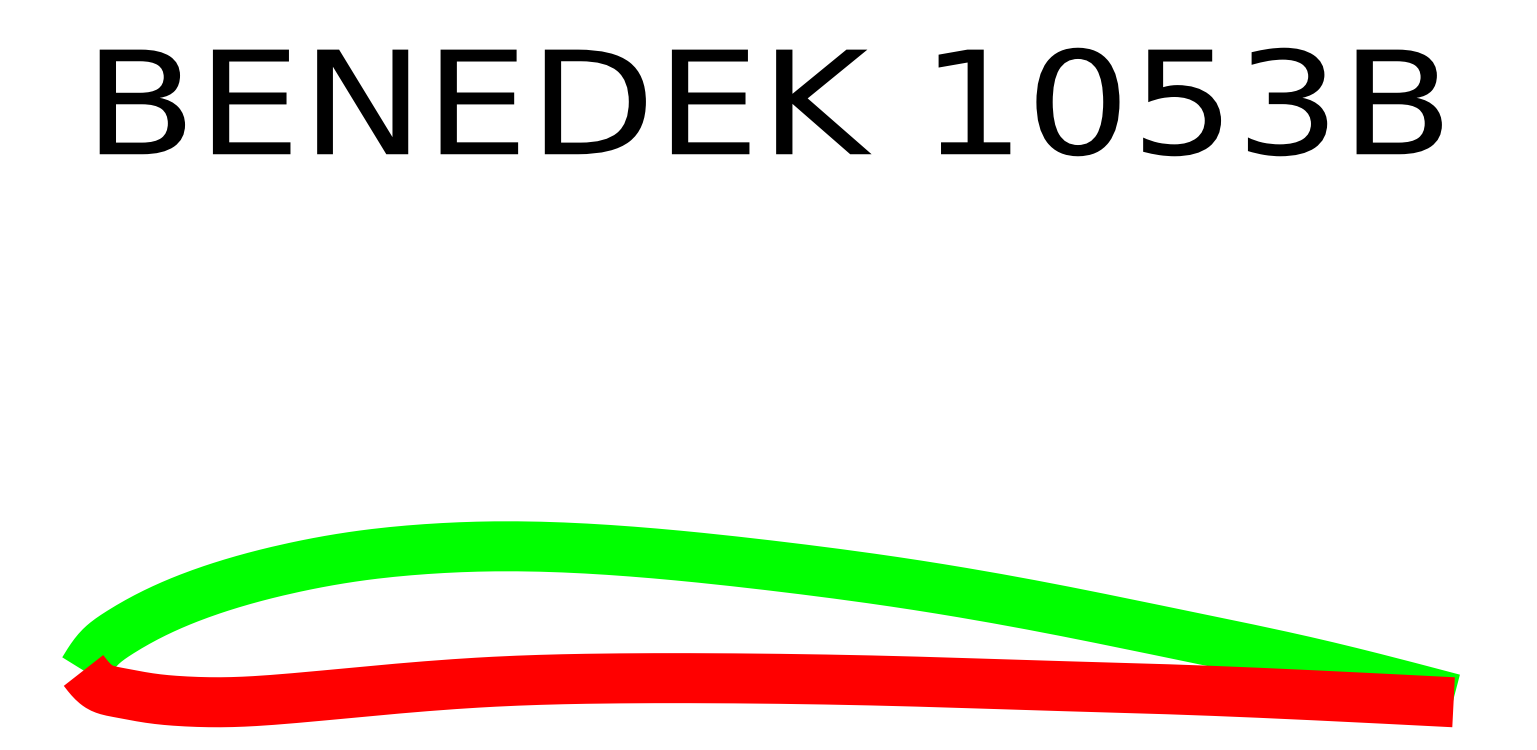
<metadata>
{"format":"dxf","ext":"dxf","renderer":"ezdxf+matplotlib","layout":"modelspace","background":"white","min_lineweight":24,"dpi":150}
</metadata>
<code>
0
SECTION
2
ENTITIES
0
TEXT
8
0
10
0.3156
20
29.68
40
4.771
50
0
51
0
1
BENEDEK 1053B
72
     5
11
62.8
21
29.68
0
POLYLINE
8
0
66
     1
0
VERTEX
8
0
10
0.3156
20
6.139
0
VERTEX
8
0
10
0.3741
20
6.235
0
VERTEX
8
0
10
0.4329
20
6.331
0
VERTEX
8
0
10
0.4922
20
6.427
0
VERTEX
8
0
10
0.5524
20
6.522
0
VERTEX
8
0
10
0.6136
20
6.615
0
VERTEX
8
0
10
0.6763
20
6.708
0
VERTEX
8
0
10
0.7406
20
6.798
0
VERTEX
8
0
10
0.8068
20
6.888
0
VERTEX
8
0
10
0.8753
20
6.974
0
VERTEX
8
0
10
0.9462
20
7.059
0
VERTEX
8
0
10
1.02
20
7.141
0
VERTEX
8
0
10
1.097
20
7.22
0
VERTEX
8
0
10
1.155
20
7.276
0
VERTEX
8
0
10
1.215
20
7.331
0
VERTEX
8
0
10
1.277
20
7.384
0
VERTEX
8
0
10
1.34
20
7.436
0
VERTEX
8
0
10
1.404
20
7.486
0
VERTEX
8
0
10
1.47
20
7.536
0
VERTEX
8
0
10
1.536
20
7.584
0
VERTEX
8
0
10
1.603
20
7.631
0
VERTEX
8
0
10
1.671
20
7.678
0
VERTEX
8
0
10
1.74
20
7.724
0
VERTEX
8
0
10
1.808
20
7.769
0
VERTEX
8
0
10
1.878
20
7.814
0
VERTEX
8
0
10
2.005
20
7.894
0
VERTEX
8
0
10
2.132
20
7.974
0
VERTEX
8
0
10
2.261
20
8.052
0
VERTEX
8
0
10
2.389
20
8.129
0
VERTEX
8
0
10
2.518
20
8.205
0
VERTEX
8
0
10
2.648
20
8.279
0
VERTEX
8
0
10
2.779
20
8.352
0
VERTEX
8
0
10
2.91
20
8.425
0
VERTEX
8
0
10
3.041
20
8.495
0
VERTEX
8
0
10
3.174
20
8.565
0
VERTEX
8
0
10
3.306
20
8.633
0
VERTEX
8
0
10
3.44
20
8.701
0
VERTEX
8
0
10
3.567
20
8.764
0
VERTEX
8
0
10
3.695
20
8.826
0
VERTEX
8
0
10
3.824
20
8.887
0
VERTEX
8
0
10
3.953
20
8.947
0
VERTEX
8
0
10
4.083
20
9.006
0
VERTEX
8
0
10
4.213
20
9.064
0
VERTEX
8
0
10
4.343
20
9.122
0
VERTEX
8
0
10
4.474
20
9.178
0
VERTEX
8
0
10
4.606
20
9.233
0
VERTEX
8
0
10
4.737
20
9.288
0
VERTEX
8
0
10
4.869
20
9.342
0
VERTEX
8
0
10
5.002
20
9.394
0
VERTEX
8
0
10
5.131
20
9.445
0
VERTEX
8
0
10
5.26
20
9.494
0
VERTEX
8
0
10
5.389
20
9.543
0
VERTEX
8
0
10
5.519
20
9.591
0
VERTEX
8
0
10
5.648
20
9.639
0
VERTEX
8
0
10
5.778
20
9.685
0
VERTEX
8
0
10
5.909
20
9.731
0
VERTEX
8
0
10
6.039
20
9.776
0
VERTEX
8
0
10
6.17
20
9.821
0
VERTEX
8
0
10
6.301
20
9.865
0
VERTEX
8
0
10
6.432
20
9.908
0
VERTEX
8
0
10
6.564
20
9.95
0
VERTEX
8
0
10
6.821
20
10.03
0
VERTEX
8
0
10
7.079
20
10.11
0
VERTEX
8
0
10
7.337
20
10.19
0
VERTEX
8
0
10
7.596
20
10.26
0
VERTEX
8
0
10
7.856
20
10.33
0
VERTEX
8
0
10
8.116
20
10.4
0
VERTEX
8
0
10
8.377
20
10.47
0
VERTEX
8
0
10
8.638
20
10.54
0
VERTEX
8
0
10
8.9
20
10.6
0
VERTEX
8
0
10
9.162
20
10.67
0
VERTEX
8
0
10
9.425
20
10.73
0
VERTEX
8
0
10
9.688
20
10.79
0
VERTEX
8
0
10
9.947
20
10.84
0
VERTEX
8
0
10
10.21
20
10.9
0
VERTEX
8
0
10
10.46
20
10.95
0
VERTEX
8
0
10
10.72
20
11
0
VERTEX
8
0
10
10.98
20
11.05
0
VERTEX
8
0
10
11.24
20
11.1
0
VERTEX
8
0
10
11.51
20
11.15
0
VERTEX
8
0
10
11.77
20
11.19
0
VERTEX
8
0
10
12.03
20
11.24
0
VERTEX
8
0
10
12.29
20
11.28
0
VERTEX
8
0
10
12.55
20
11.32
0
VERTEX
8
0
10
12.81
20
11.36
0
VERTEX
8
0
10
13.07
20
11.39
0
VERTEX
8
0
10
13.33
20
11.43
0
VERTEX
8
0
10
13.59
20
11.46
0
VERTEX
8
0
10
13.85
20
11.49
0
VERTEX
8
0
10
14.11
20
11.52
0
VERTEX
8
0
10
14.37
20
11.54
0
VERTEX
8
0
10
14.63
20
11.57
0
VERTEX
8
0
10
14.89
20
11.59
0
VERTEX
8
0
10
15.15
20
11.62
0
VERTEX
8
0
10
15.41
20
11.64
0
VERTEX
8
0
10
15.68
20
11.66
0
VERTEX
8
0
10
15.94
20
11.68
0
VERTEX
8
0
10
16.2
20
11.69
0
VERTEX
8
0
10
16.46
20
11.71
0
VERTEX
8
0
10
16.72
20
11.72
0
VERTEX
8
0
10
16.98
20
11.74
0
VERTEX
8
0
10
17.24
20
11.75
0
VERTEX
8
0
10
17.5
20
11.76
0
VERTEX
8
0
10
17.76
20
11.77
0
VERTEX
8
0
10
18.02
20
11.78
0
VERTEX
8
0
10
18.28
20
11.79
0
VERTEX
8
0
10
18.54
20
11.79
0
VERTEX
8
0
10
18.8
20
11.8
0
VERTEX
8
0
10
19.06
20
11.8
0
VERTEX
8
0
10
19.58
20
11.8
0
VERTEX
8
0
10
20.1
20
11.8
0
VERTEX
8
0
10
20.62
20
11.79
0
VERTEX
8
0
10
21.14
20
11.78
0
VERTEX
8
0
10
21.67
20
11.77
0
VERTEX
8
0
10
22.19
20
11.75
0
VERTEX
8
0
10
22.71
20
11.73
0
VERTEX
8
0
10
23.23
20
11.7
0
VERTEX
8
0
10
23.75
20
11.67
0
VERTEX
8
0
10
24.27
20
11.64
0
VERTEX
8
0
10
24.79
20
11.6
0
VERTEX
8
0
10
25.31
20
11.56
0
VERTEX
8
0
10
25.83
20
11.52
0
VERTEX
8
0
10
26.35
20
11.48
0
VERTEX
8
0
10
26.87
20
11.43
0
VERTEX
8
0
10
27.39
20
11.38
0
VERTEX
8
0
10
27.92
20
11.33
0
VERTEX
8
0
10
28.44
20
11.28
0
VERTEX
8
0
10
28.96
20
11.23
0
VERTEX
8
0
10
29.48
20
11.17
0
VERTEX
8
0
10
30
20
11.12
0
VERTEX
8
0
10
30.52
20
11.06
0
VERTEX
8
0
10
31.04
20
11
0
VERTEX
8
0
10
31.56
20
10.94
0
VERTEX
8
0
10
32.08
20
10.88
0
VERTEX
8
0
10
32.6
20
10.81
0
VERTEX
8
0
10
33.12
20
10.75
0
VERTEX
8
0
10
33.64
20
10.68
0
VERTEX
8
0
10
34.16
20
10.62
0
VERTEX
8
0
10
34.68
20
10.55
0
VERTEX
8
0
10
35.21
20
10.48
0
VERTEX
8
0
10
35.73
20
10.41
0
VERTEX
8
0
10
36.25
20
10.33
0
VERTEX
8
0
10
36.77
20
10.26
0
VERTEX
8
0
10
37.29
20
10.18
0
VERTEX
8
0
10
37.81
20
10.11
0
VERTEX
8
0
10
38.33
20
10.03
0
VERTEX
8
0
10
38.85
20
9.945
0
VERTEX
8
0
10
39.37
20
9.861
0
VERTEX
8
0
10
39.89
20
9.775
0
VERTEX
8
0
10
40.41
20
9.688
0
VERTEX
8
0
10
40.93
20
9.599
0
VERTEX
8
0
10
41.46
20
9.509
0
VERTEX
8
0
10
41.98
20
9.417
0
VERTEX
8
0
10
42.5
20
9.323
0
VERTEX
8
0
10
43.02
20
9.227
0
VERTEX
8
0
10
43.53
20
9.13
0
VERTEX
8
0
10
44.05
20
9.032
0
VERTEX
8
0
10
44.58
20
8.932
0
VERTEX
8
0
10
45.1
20
8.83
0
VERTEX
8
0
10
45.62
20
8.727
0
VERTEX
8
0
10
46.14
20
8.623
0
VERTEX
8
0
10
46.66
20
8.518
0
VERTEX
8
0
10
47.18
20
8.412
0
VERTEX
8
0
10
47.7
20
8.306
0
VERTEX
8
0
10
48.22
20
8.199
0
VERTEX
8
0
10
48.74
20
8.092
0
VERTEX
8
0
10
49.26
20
7.984
0
VERTEX
8
0
10
49.78
20
7.877
0
VERTEX
8
0
10
50.3
20
7.77
0
VERTEX
8
0
10
50.82
20
7.662
0
VERTEX
8
0
10
51.35
20
7.555
0
VERTEX
8
0
10
51.87
20
7.448
0
VERTEX
8
0
10
52.39
20
7.34
0
VERTEX
8
0
10
52.91
20
7.231
0
VERTEX
8
0
10
53.43
20
7.122
0
VERTEX
8
0
10
53.95
20
7.011
0
VERTEX
8
0
10
54.47
20
6.899
0
VERTEX
8
0
10
54.99
20
6.785
0
VERTEX
8
0
10
55.51
20
6.67
0
VERTEX
8
0
10
56.03
20
6.552
0
VERTEX
8
0
10
56.55
20
6.433
0
VERTEX
8
0
10
57.07
20
6.309
0
VERTEX
8
0
10
57.6
20
6.184
0
VERTEX
8
0
10
58.12
20
6.056
0
VERTEX
8
0
10
58.64
20
5.926
0
VERTEX
8
0
10
59.16
20
5.795
0
VERTEX
8
0
10
59.68
20
5.662
0
VERTEX
8
0
10
60.2
20
5.528
0
VERTEX
8
0
10
60.72
20
5.393
0
VERTEX
8
0
10
61.24
20
5.257
0
VERTEX
8
0
10
61.76
20
5.12
0
VERTEX
8
0
10
62.28
20
4.983
0
VERTEX
8
0
10
62.8
20
4.846
0
SEQEND
8
0
0
POLYLINE
8
0
66
     1
0
VERTEX
8
0
10
0.3156
20
6.139
0
VERTEX
8
0
10
0.3739
20
6.063
0
VERTEX
8
0
10
0.4326
20
5.988
0
VERTEX
8
0
10
0.4918
20
5.913
0
VERTEX
8
0
10
0.5518
20
5.841
0
VERTEX
8
0
10
0.613
20
5.769
0
VERTEX
8
0
10
0.6756
20
5.701
0
VERTEX
8
0
10
0.7399
20
5.635
0
VERTEX
8
0
10
0.8061
20
5.572
0
VERTEX
8
0
10
0.8747
20
5.513
0
VERTEX
8
0
10
0.9457
20
5.459
0
VERTEX
8
0
10
1.02
20
5.409
0
VERTEX
8
0
10
1.097
20
5.364
0
VERTEX
8
0
10
1.156
20
5.335
0
VERTEX
8
0
10
1.216
20
5.308
0
VERTEX
8
0
10
1.278
20
5.284
0
VERTEX
8
0
10
1.342
20
5.262
0
VERTEX
8
0
10
1.407
20
5.242
0
VERTEX
8
0
10
1.472
20
5.224
0
VERTEX
8
0
10
1.539
20
5.208
0
VERTEX
8
0
10
1.606
20
5.193
0
VERTEX
8
0
10
1.674
20
5.178
0
VERTEX
8
0
10
1.742
20
5.165
0
VERTEX
8
0
10
1.81
20
5.152
0
VERTEX
8
0
10
1.878
20
5.139
0
VERTEX
8
0
10
2.01
20
5.114
0
VERTEX
8
0
10
2.141
20
5.089
0
VERTEX
8
0
10
2.272
20
5.064
0
VERTEX
8
0
10
2.403
20
5.04
0
VERTEX
8
0
10
2.533
20
5.015
0
VERTEX
8
0
10
2.662
20
4.991
0
VERTEX
8
0
10
2.792
20
4.968
0
VERTEX
8
0
10
2.921
20
4.945
0
VERTEX
8
0
10
3.051
20
4.924
0
VERTEX
8
0
10
3.18
20
4.903
0
VERTEX
8
0
10
3.31
20
4.883
0
VERTEX
8
0
10
3.44
20
4.864
0
VERTEX
8
0
10
3.569
20
4.847
0
VERTEX
8
0
10
3.698
20
4.831
0
VERTEX
8
0
10
3.827
20
4.817
0
VERTEX
8
0
10
3.957
20
4.803
0
VERTEX
8
0
10
4.087
20
4.791
0
VERTEX
8
0
10
4.218
20
4.779
0
VERTEX
8
0
10
4.348
20
4.769
0
VERTEX
8
0
10
4.479
20
4.759
0
VERTEX
8
0
10
4.609
20
4.75
0
VERTEX
8
0
10
4.74
20
4.742
0
VERTEX
8
0
10
4.871
20
4.734
0
VERTEX
8
0
10
5.002
20
4.727
0
VERTEX
8
0
10
5.132
20
4.721
0
VERTEX
8
0
10
5.262
20
4.715
0
VERTEX
8
0
10
5.393
20
4.709
0
VERTEX
8
0
10
5.523
20
4.705
0
VERTEX
8
0
10
5.653
20
4.7
0
VERTEX
8
0
10
5.783
20
4.697
0
VERTEX
8
0
10
5.913
20
4.694
0
VERTEX
8
0
10
6.043
20
4.692
0
VERTEX
8
0
10
6.174
20
4.69
0
VERTEX
8
0
10
6.304
20
4.689
0
VERTEX
8
0
10
6.434
20
4.689
0
VERTEX
8
0
10
6.564
20
4.689
0
VERTEX
8
0
10
6.824
20
4.692
0
VERTEX
8
0
10
7.085
20
4.698
0
VERTEX
8
0
10
7.345
20
4.706
0
VERTEX
8
0
10
7.606
20
4.716
0
VERTEX
8
0
10
7.866
20
4.729
0
VERTEX
8
0
10
8.127
20
4.743
0
VERTEX
8
0
10
8.387
20
4.759
0
VERTEX
8
0
10
8.648
20
4.777
0
VERTEX
8
0
10
8.908
20
4.796
0
VERTEX
8
0
10
9.168
20
4.816
0
VERTEX
8
0
10
9.428
20
4.837
0
VERTEX
8
0
10
9.688
20
4.858
0
VERTEX
8
0
10
9.949
20
4.88
0
VERTEX
8
0
10
10.21
20
4.903
0
VERTEX
8
0
10
10.47
20
4.926
0
VERTEX
8
0
10
10.73
20
4.95
0
VERTEX
8
0
10
10.99
20
4.974
0
VERTEX
8
0
10
11.25
20
4.998
0
VERTEX
8
0
10
11.51
20
5.022
0
VERTEX
8
0
10
11.77
20
5.047
0
VERTEX
8
0
10
12.03
20
5.072
0
VERTEX
8
0
10
12.29
20
5.096
0
VERTEX
8
0
10
12.55
20
5.121
0
VERTEX
8
0
10
12.81
20
5.146
0
VERTEX
8
0
10
13.07
20
5.17
0
VERTEX
8
0
10
13.33
20
5.194
0
VERTEX
8
0
10
13.59
20
5.218
0
VERTEX
8
0
10
13.85
20
5.242
0
VERTEX
8
0
10
14.11
20
5.266
0
VERTEX
8
0
10
14.37
20
5.289
0
VERTEX
8
0
10
14.63
20
5.312
0
VERTEX
8
0
10
14.89
20
5.334
0
VERTEX
8
0
10
15.15
20
5.356
0
VERTEX
8
0
10
15.42
20
5.378
0
VERTEX
8
0
10
15.68
20
5.4
0
VERTEX
8
0
10
15.94
20
5.42
0
VERTEX
8
0
10
16.2
20
5.441
0
VERTEX
8
0
10
16.46
20
5.461
0
VERTEX
8
0
10
16.72
20
5.48
0
VERTEX
8
0
10
16.98
20
5.499
0
VERTEX
8
0
10
17.24
20
5.517
0
VERTEX
8
0
10
17.5
20
5.535
0
VERTEX
8
0
10
17.76
20
5.551
0
VERTEX
8
0
10
18.02
20
5.568
0
VERTEX
8
0
10
18.28
20
5.584
0
VERTEX
8
0
10
18.54
20
5.599
0
VERTEX
8
0
10
18.8
20
5.613
0
VERTEX
8
0
10
19.06
20
5.627
0
VERTEX
8
0
10
19.58
20
5.652
0
VERTEX
8
0
10
20.1
20
5.674
0
VERTEX
8
0
10
20.62
20
5.694
0
VERTEX
8
0
10
21.14
20
5.711
0
VERTEX
8
0
10
21.66
20
5.726
0
VERTEX
8
0
10
22.18
20
5.739
0
VERTEX
8
0
10
22.7
20
5.75
0
VERTEX
8
0
10
23.23
20
5.76
0
VERTEX
8
0
10
23.75
20
5.768
0
VERTEX
8
0
10
24.27
20
5.774
0
VERTEX
8
0
10
24.79
20
5.779
0
VERTEX
8
0
10
25.31
20
5.783
0
VERTEX
8
0
10
25.83
20
5.786
0
VERTEX
8
0
10
26.35
20
5.788
0
VERTEX
8
0
10
26.87
20
5.789
0
VERTEX
8
0
10
27.39
20
5.789
0
VERTEX
8
0
10
27.91
20
5.789
0
VERTEX
8
0
10
28.43
20
5.788
0
VERTEX
8
0
10
28.95
20
5.785
0
VERTEX
8
0
10
29.47
20
5.783
0
VERTEX
8
0
10
30
20
5.779
0
VERTEX
8
0
10
30.52
20
5.775
0
VERTEX
8
0
10
31.04
20
5.77
0
VERTEX
8
0
10
31.56
20
5.764
0
VERTEX
8
0
10
32.08
20
5.758
0
VERTEX
8
0
10
32.6
20
5.751
0
VERTEX
8
0
10
33.12
20
5.744
0
VERTEX
8
0
10
33.64
20
5.735
0
VERTEX
8
0
10
34.16
20
5.726
0
VERTEX
8
0
10
34.68
20
5.717
0
VERTEX
8
0
10
35.2
20
5.707
0
VERTEX
8
0
10
35.72
20
5.696
0
VERTEX
8
0
10
36.24
20
5.684
0
VERTEX
8
0
10
36.76
20
5.672
0
VERTEX
8
0
10
37.28
20
5.659
0
VERTEX
8
0
10
37.81
20
5.645
0
VERTEX
8
0
10
38.33
20
5.631
0
VERTEX
8
0
10
38.85
20
5.616
0
VERTEX
8
0
10
39.37
20
5.6
0
VERTEX
8
0
10
39.89
20
5.584
0
VERTEX
8
0
10
40.41
20
5.568
0
VERTEX
8
0
10
40.93
20
5.551
0
VERTEX
8
0
10
41.45
20
5.534
0
VERTEX
8
0
10
41.97
20
5.518
0
VERTEX
8
0
10
42.49
20
5.501
0
VERTEX
8
0
10
43.01
20
5.484
0
VERTEX
8
0
10
43.53
20
5.468
0
VERTEX
8
0
10
44.05
20
5.452
0
VERTEX
8
0
10
44.57
20
5.436
0
VERTEX
8
0
10
45.1
20
5.421
0
VERTEX
8
0
10
45.62
20
5.406
0
VERTEX
8
0
10
46.14
20
5.391
0
VERTEX
8
0
10
46.66
20
5.376
0
VERTEX
8
0
10
47.18
20
5.361
0
VERTEX
8
0
10
47.7
20
5.346
0
VERTEX
8
0
10
48.22
20
5.331
0
VERTEX
8
0
10
48.74
20
5.315
0
VERTEX
8
0
10
49.26
20
5.299
0
VERTEX
8
0
10
49.78
20
5.282
0
VERTEX
8
0
10
50.3
20
5.264
0
VERTEX
8
0
10
50.82
20
5.246
0
VERTEX
8
0
10
51.34
20
5.227
0
VERTEX
8
0
10
51.86
20
5.207
0
VERTEX
8
0
10
52.39
20
5.186
0
VERTEX
8
0
10
52.91
20
5.165
0
VERTEX
8
0
10
53.43
20
5.143
0
VERTEX
8
0
10
53.95
20
5.121
0
VERTEX
8
0
10
54.47
20
5.098
0
VERTEX
8
0
10
54.99
20
5.074
0
VERTEX
8
0
10
55.51
20
5.051
0
VERTEX
8
0
10
56.03
20
5.026
0
VERTEX
8
0
10
56.55
20
5.002
0
VERTEX
8
0
10
57.07
20
4.977
0
VERTEX
8
0
10
57.59
20
4.952
0
VERTEX
8
0
10
58.11
20
4.926
0
VERTEX
8
0
10
58.63
20
4.901
0
VERTEX
8
0
10
59.15
20
4.875
0
VERTEX
8
0
10
59.67
20
4.848
0
VERTEX
8
0
10
60.2
20
4.822
0
VERTEX
8
0
10
60.72
20
4.796
0
VERTEX
8
0
10
61.24
20
4.769
0
VERTEX
8
0
10
61.76
20
4.743
0
VERTEX
8
0
10
62.28
20
4.716
0
VERTEX
8
0
10
62.8
20
4.689
0
SEQEND
8
0
0
ENDSEC
0
EOF

</code>
